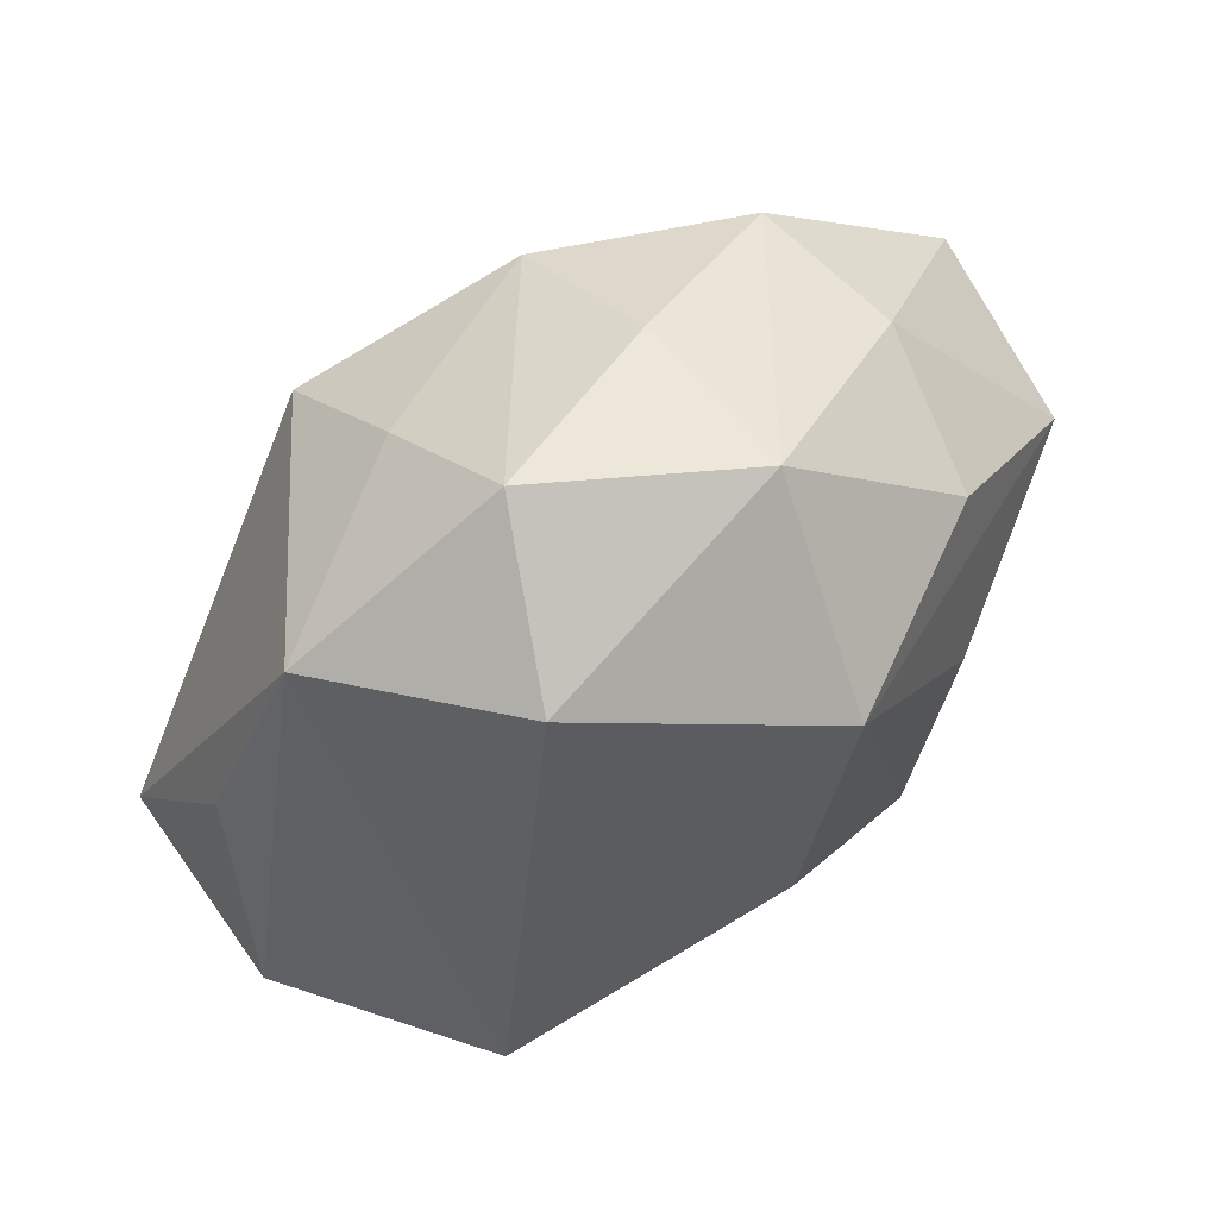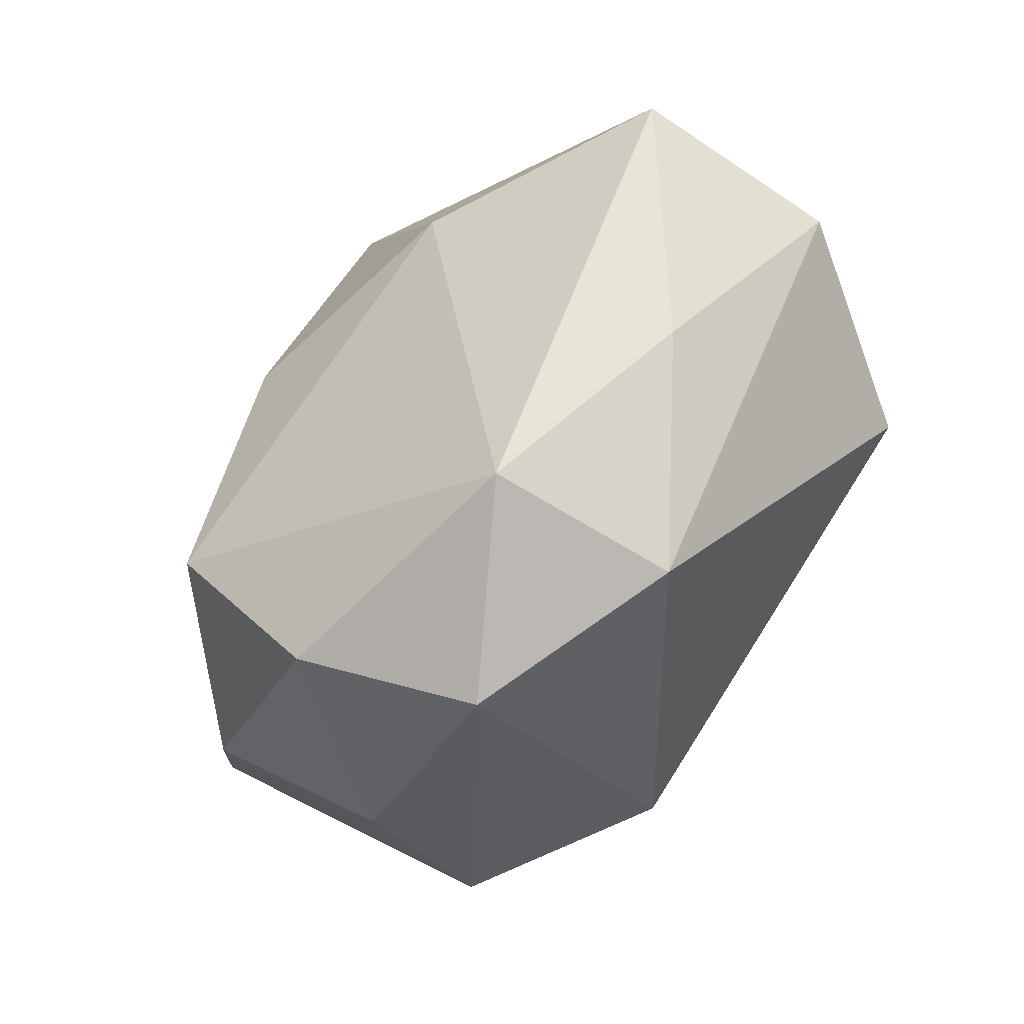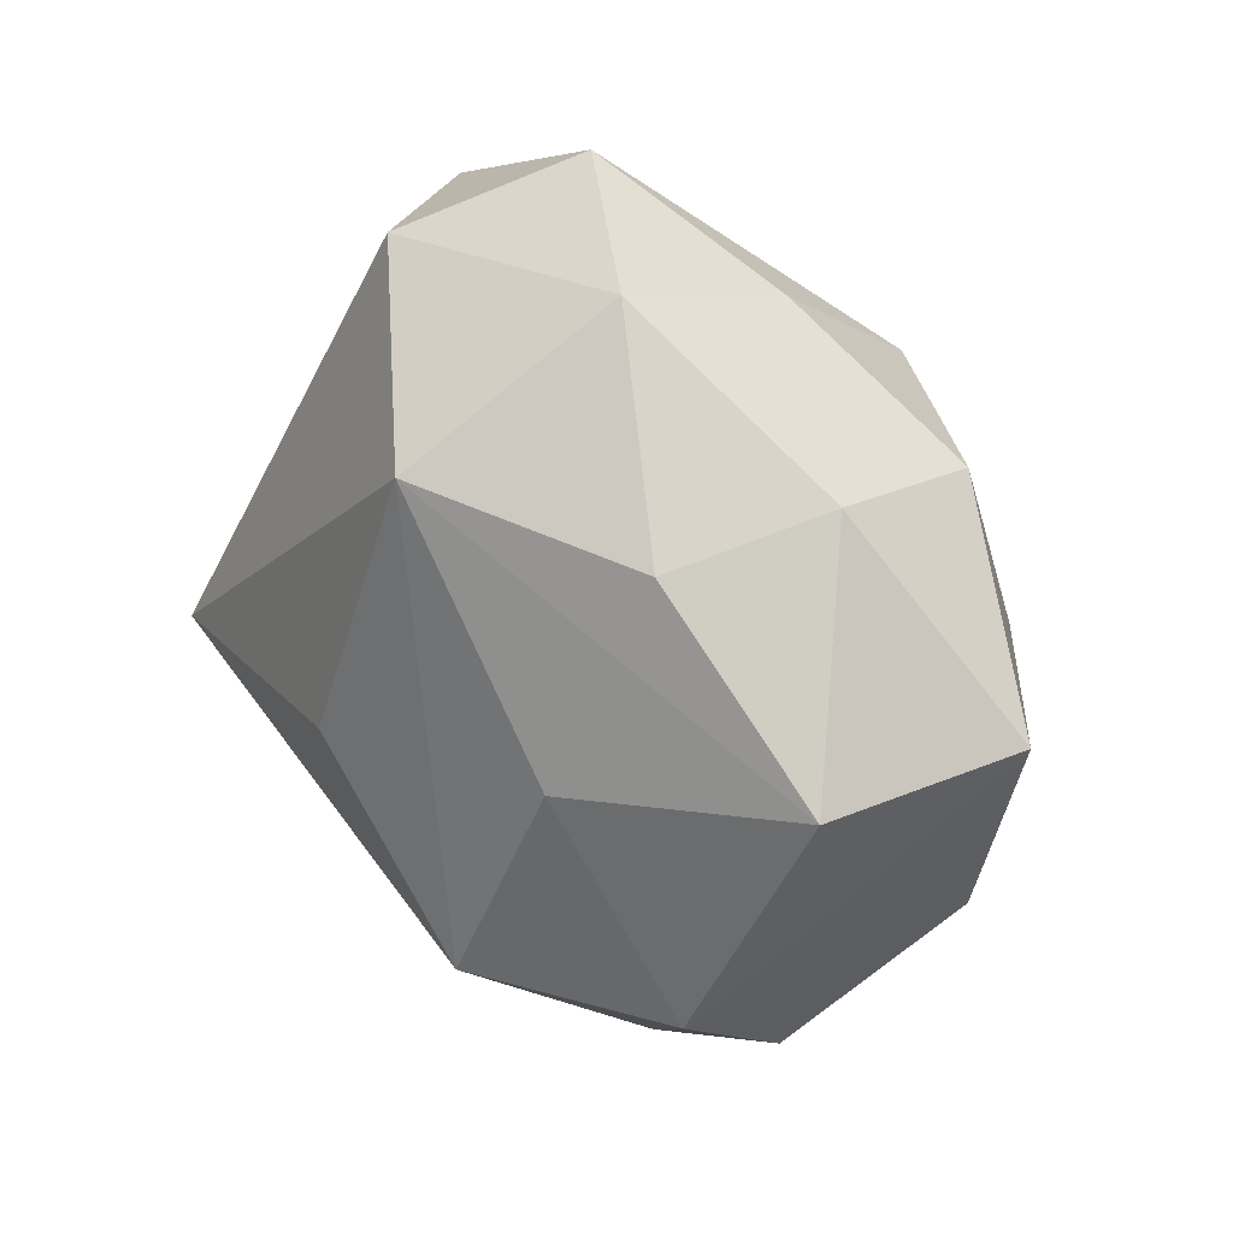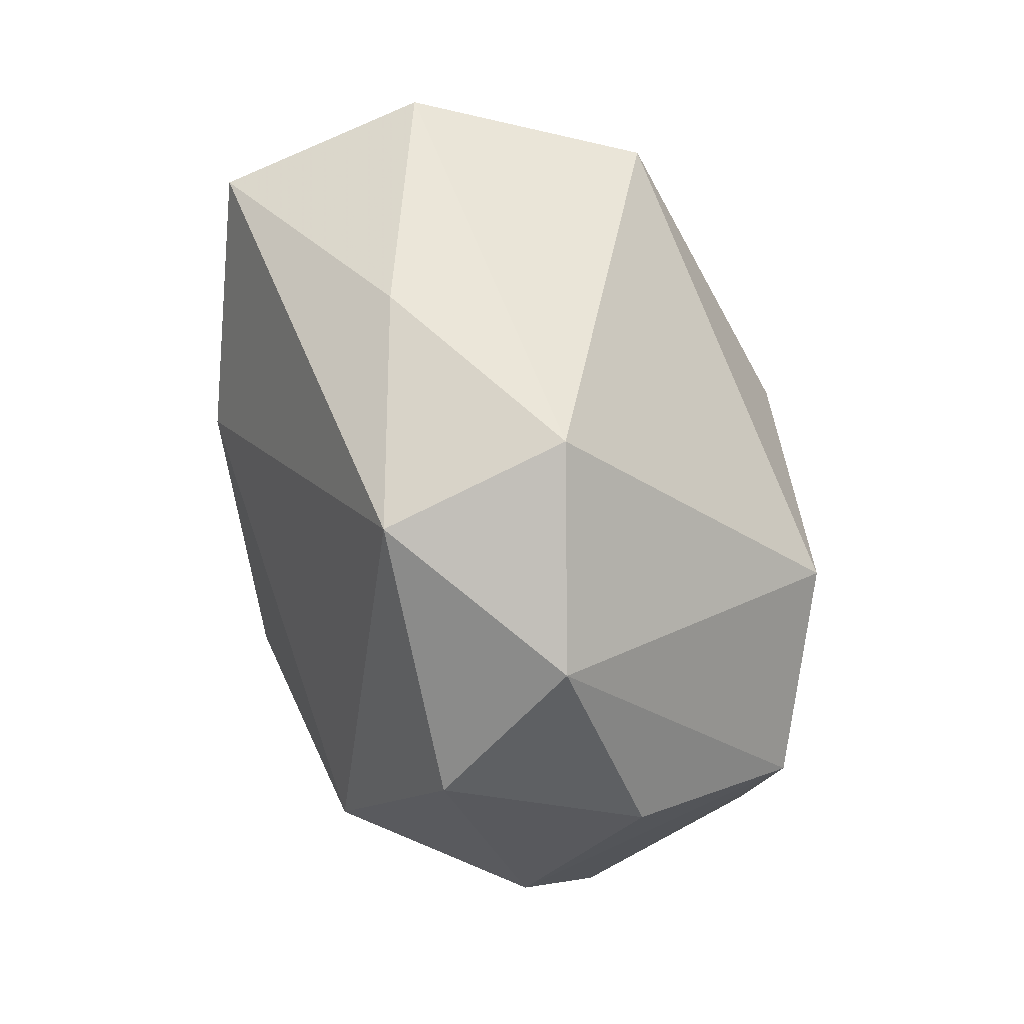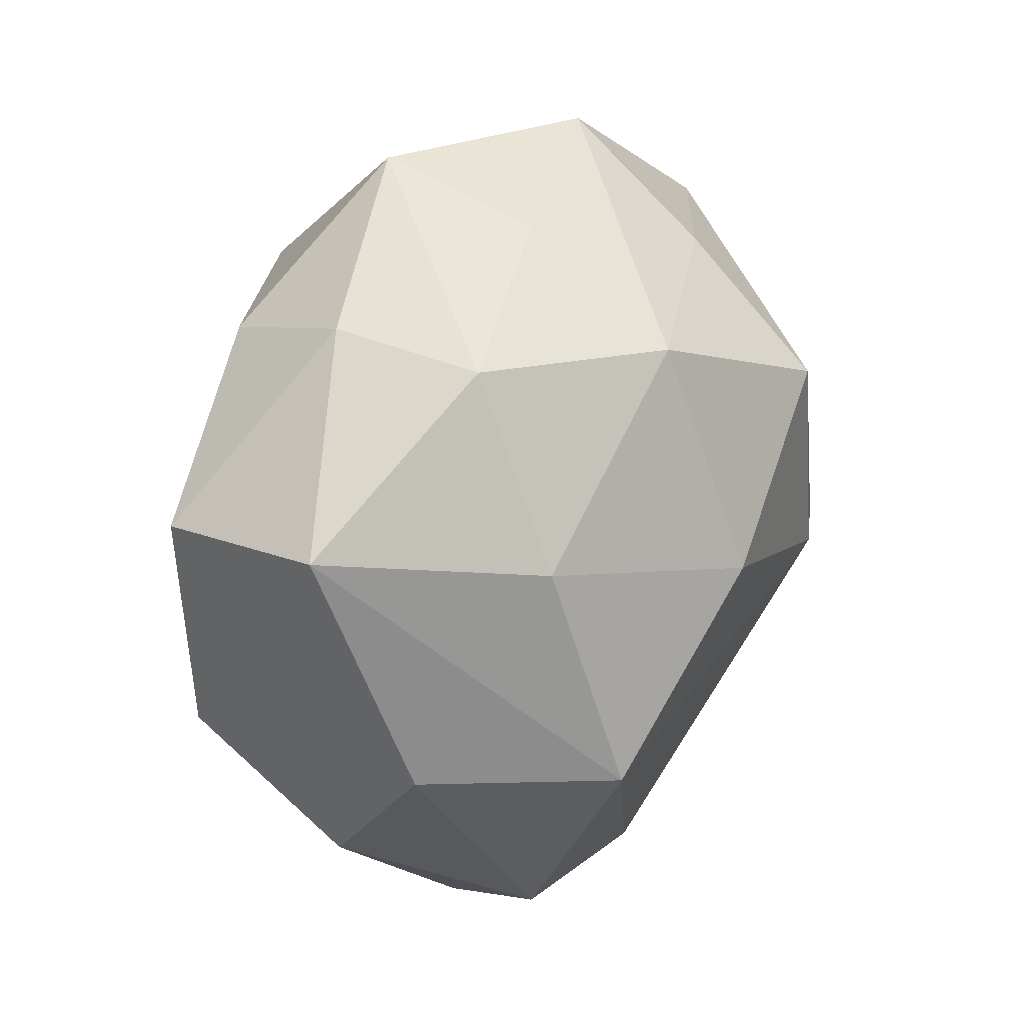
<metadata>
{"format":"obj","ext":"obj","renderer":"f3d","projection":"perspective","resolution":1024,"background":"white","views":[{"elev":74.0,"azim":142.0,"up":"+Y"},{"elev":-76.4,"azim":54.0,"up":"+Y"},{"elev":33.4,"azim":-127.9,"up":"+Y"},{"elev":-79.0,"azim":110.6,"up":"+Y"},{"elev":17.2,"azim":-56.9,"up":"+Y"}]}
</metadata>
<code>
v -0.005898 0.0293 -0.02888
v 0.04928 -0.009392 -0.006655
v -0.01187 0.0431 -0.008563
v -0.03041 -0.03274 -0.003371
v -0.003837 8.762e-05 0.03335
v 0.03209 0.03472 0.005258
v 0.02309 -0.004788 0.02821
v -0.01206 0.03705 0.01056
v -0.01483 -0.01959 -0.03054
v 0.0351 -0.006714 -0.02811
v -0.03089 0.02563 0.01627
v -0.01038 0.02535 0.02697
v 0.008564 0.04605 0.003802
v 0.01138 0.03301 0.018
v -0.04548 0.007878 -0.01335
v -0.0221 -0.01987 0.02887
v 0.01276 -0.04284 -0.01034
v 0.01743 0.0393 -0.01334
v 0.04318 0.01199 0.005096
v -0.02356 0.00395 -0.02622
v 0.003089 -0.0008672 -0.03293
v 0.01382 0.01864 0.03177
v -0.02799 0.02571 -0.01752
v -0.01807 -0.03957 0.0147
v 0.01091 -0.04354 0.01003
v 0.0483 -0.009317 0.01604
v -0.04909 0.008436 0.008033
v -0.03516 -0.01877 -0.01954
v 0.0315 -0.02905 0.002097
v -0.03256 0.02846 -0.0005687
v -0.03839 -0.01821 0.01302
v -0.009308 -0.04619 -0.002225
v -0.02977 0.004846 0.02461
f 6 2 10
f 6 10 18
f 18 10 1
f 1 3 18
f 23 3 1
f 1 15 23
f 19 2 6
f 17 10 2
f 17 9 10
f 2 19 26
f 6 22 26
f 26 19 6
f 33 11 27
f 5 33 16
f 27 31 16
f 16 33 27
f 6 18 13
f 13 18 3
f 1 10 21
f 21 9 1
f 10 9 21
f 20 15 1
f 1 9 20
f 15 20 28
f 28 20 9
f 4 31 28
f 27 15 28
f 28 31 27
f 30 15 27
f 30 23 15
f 3 23 30
f 27 11 30
f 30 11 3
f 32 17 25
f 9 17 32
f 4 28 32
f 32 28 9
f 25 17 29
f 29 26 25
f 29 17 2
f 2 26 29
f 25 26 7
f 5 16 7
f 7 16 25
f 7 22 5
f 7 26 22
f 11 33 12
f 5 22 12
f 12 33 5
f 25 16 24
f 24 32 25
f 24 16 31
f 24 31 4
f 4 32 24
f 14 12 22
f 13 12 14
f 14 22 6
f 6 13 14
f 11 12 8
f 8 12 13
f 3 11 8
f 8 13 3

</code>
